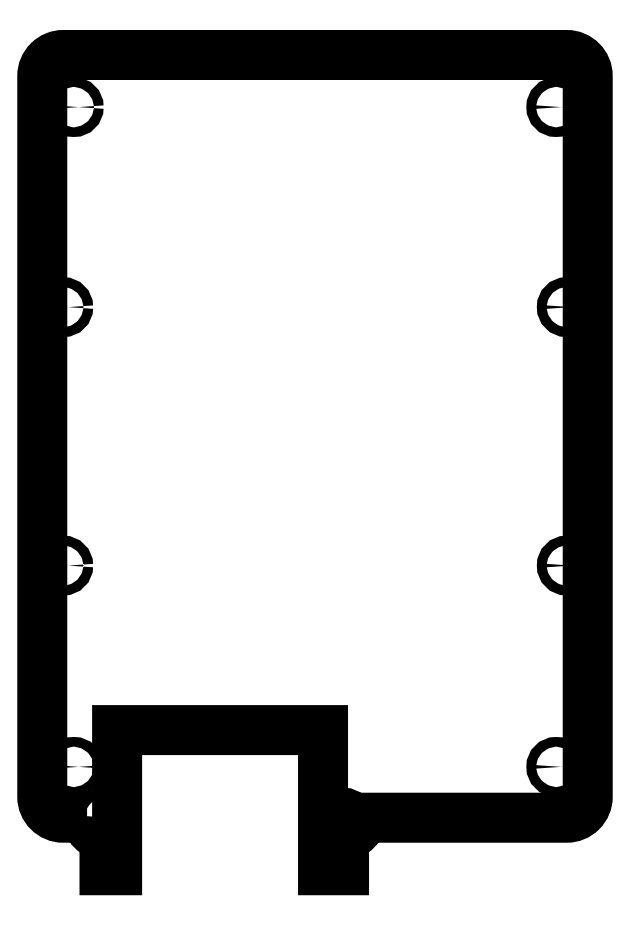
<metadata>
{"format":"dxf","ext":"dxf","renderer":"ezdxf+matplotlib","layout":"modelspace","background":"white","min_lineweight":24,"dpi":150}
</metadata>
<code>
0
SECTION
2
ENTITIES
0
CIRCLE
8
0
10
114.8
20
0
30
0
40
1.15
210
0
220
0
230
1
0
CIRCLE
8
0
10
0
20
-157
30
0
40
1.15
210
0
220
0
230
1
0
CIRCLE
8
0
10
114.8
20
-157
30
0
40
1.15
210
0
220
0
230
1
0
CIRCLE
8
0
10
7.31
20
-169.1
30
0
40
1.15
210
0
220
0
230
1
0
CIRCLE
8
0
10
0
20
0
30
0
40
1.15
210
0
220
0
230
1
0
CIRCLE
8
0
10
-2.5
20
-47.6
30
0
40
1.15
210
0
220
0
230
1
0
CIRCLE
8
0
10
64.31
20
-169.1
30
0
40
1.15
210
0
220
0
230
1
0
CIRCLE
8
0
10
117.3
20
-47.6
30
0
40
1.15
210
0
220
0
230
1
0
CIRCLE
8
0
10
117.3
20
-109.1
30
0
40
1.15
210
0
220
0
230
1
0
CIRCLE
8
0
10
-2.5
20
-109.1
30
0
40
1.15
210
0
220
0
230
1
0
LWPOLYLINE
8
0
90
18
70
1
43
0
10
3.16
20
-169.1
42
0.4142
10
7.31
20
-173.3
10
7.31
20
-181.6
10
10.31
20
-181.6
10
10.31
20
-148.3
10
59.31
20
-148.3
10
59.31
20
-181.6
10
64.31
20
-181.6
10
64.31
20
-173.3
42
0.4142
10
68.46
20
-169.1
10
117.3
20
-169.1
42
0.4142
10
122.3
20
-164.1
10
122.3
20
7.4
42
0.4142
10
117.3
20
12.4
10
-2.5
20
12.4
42
0.4142
10
-7.5
20
7.4
10
-7.5
20
-164.1
42
0.4142
10
-2.5
20
-169.1
0
ENDSEC
0
EOF

</code>
